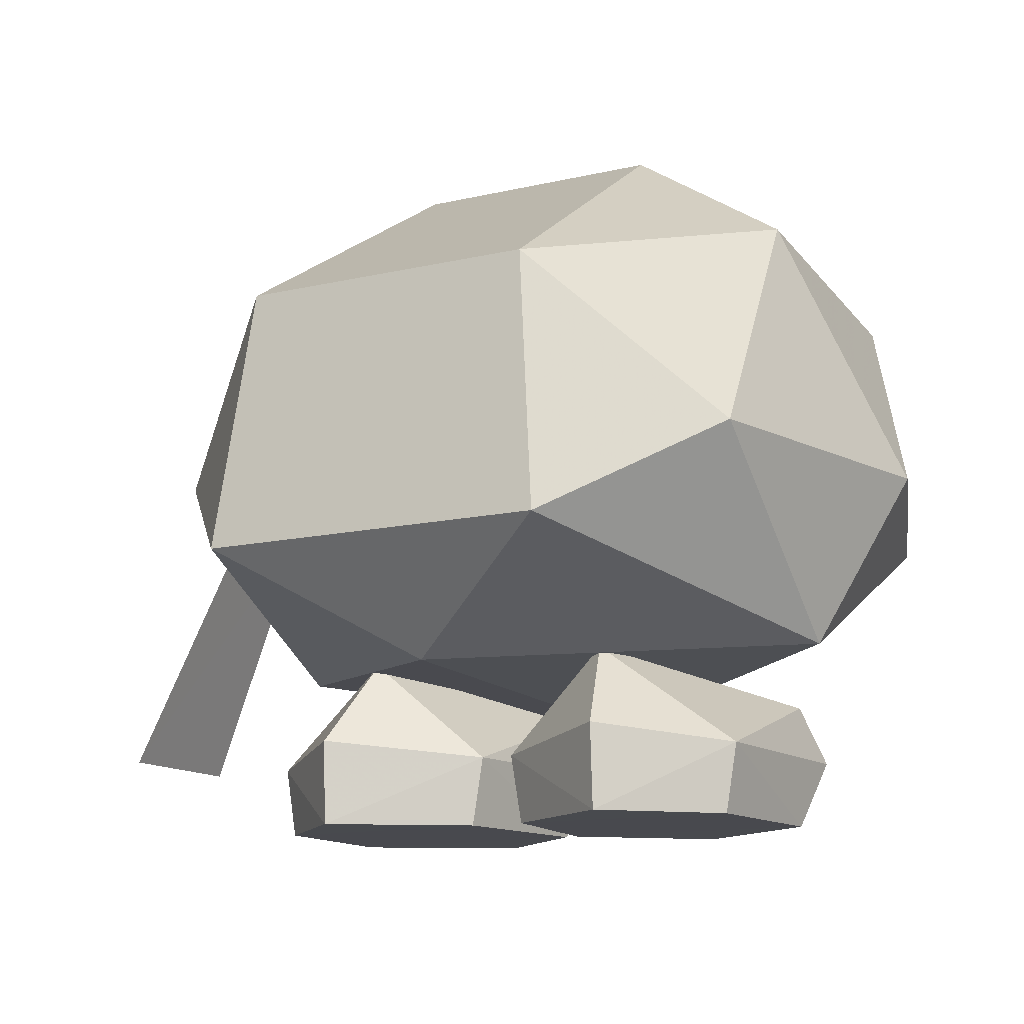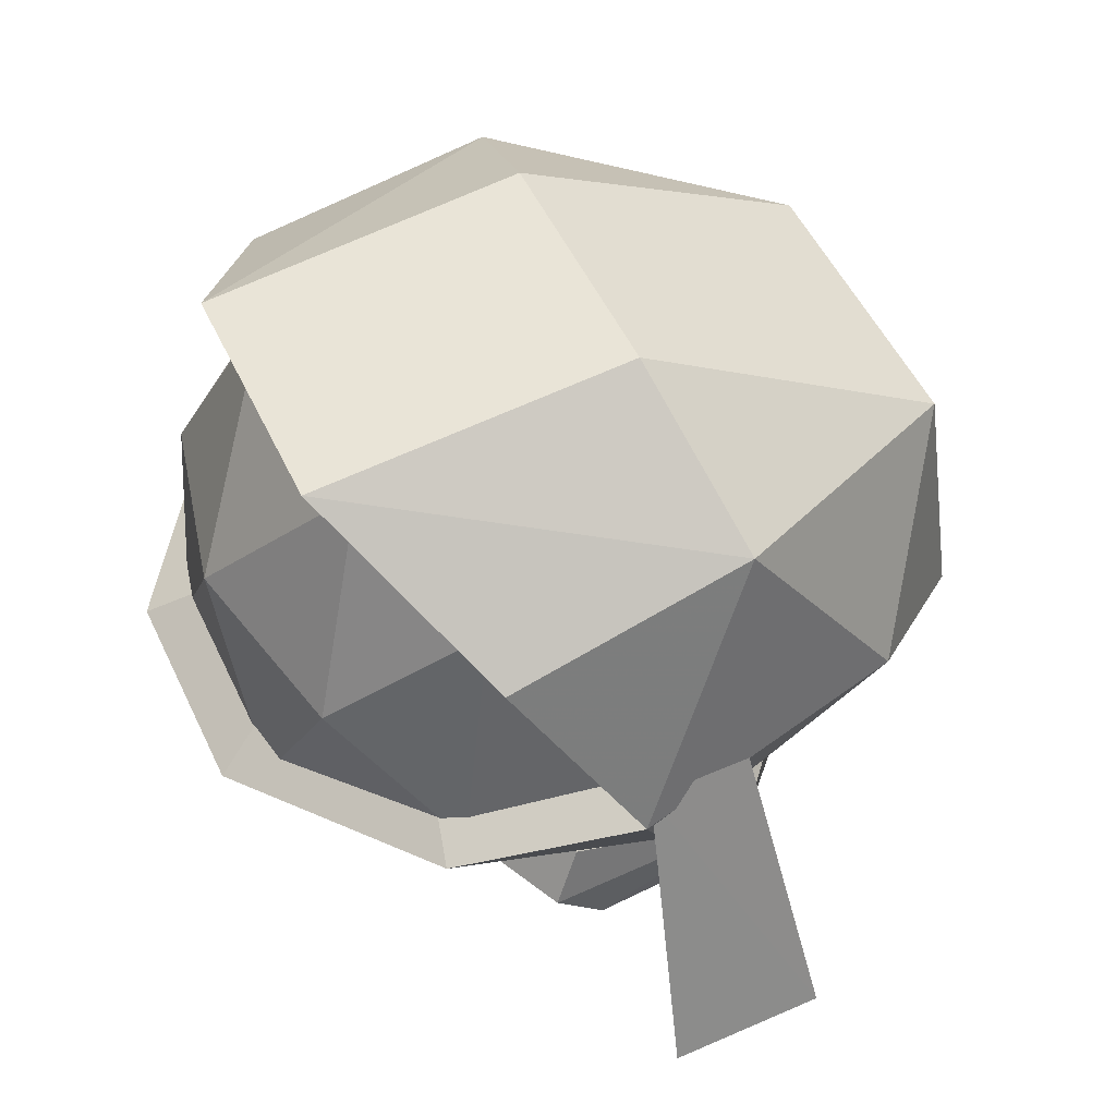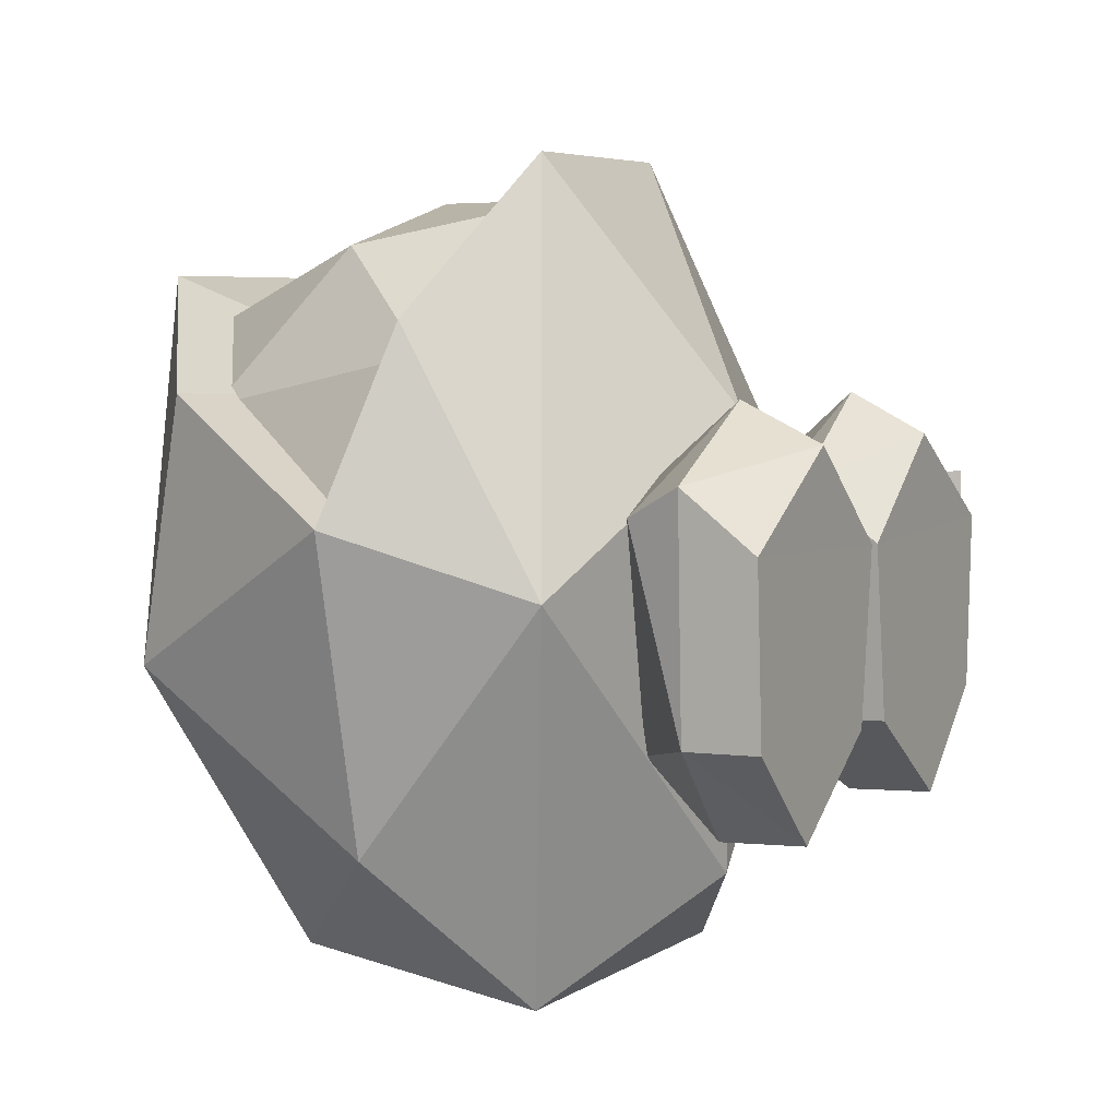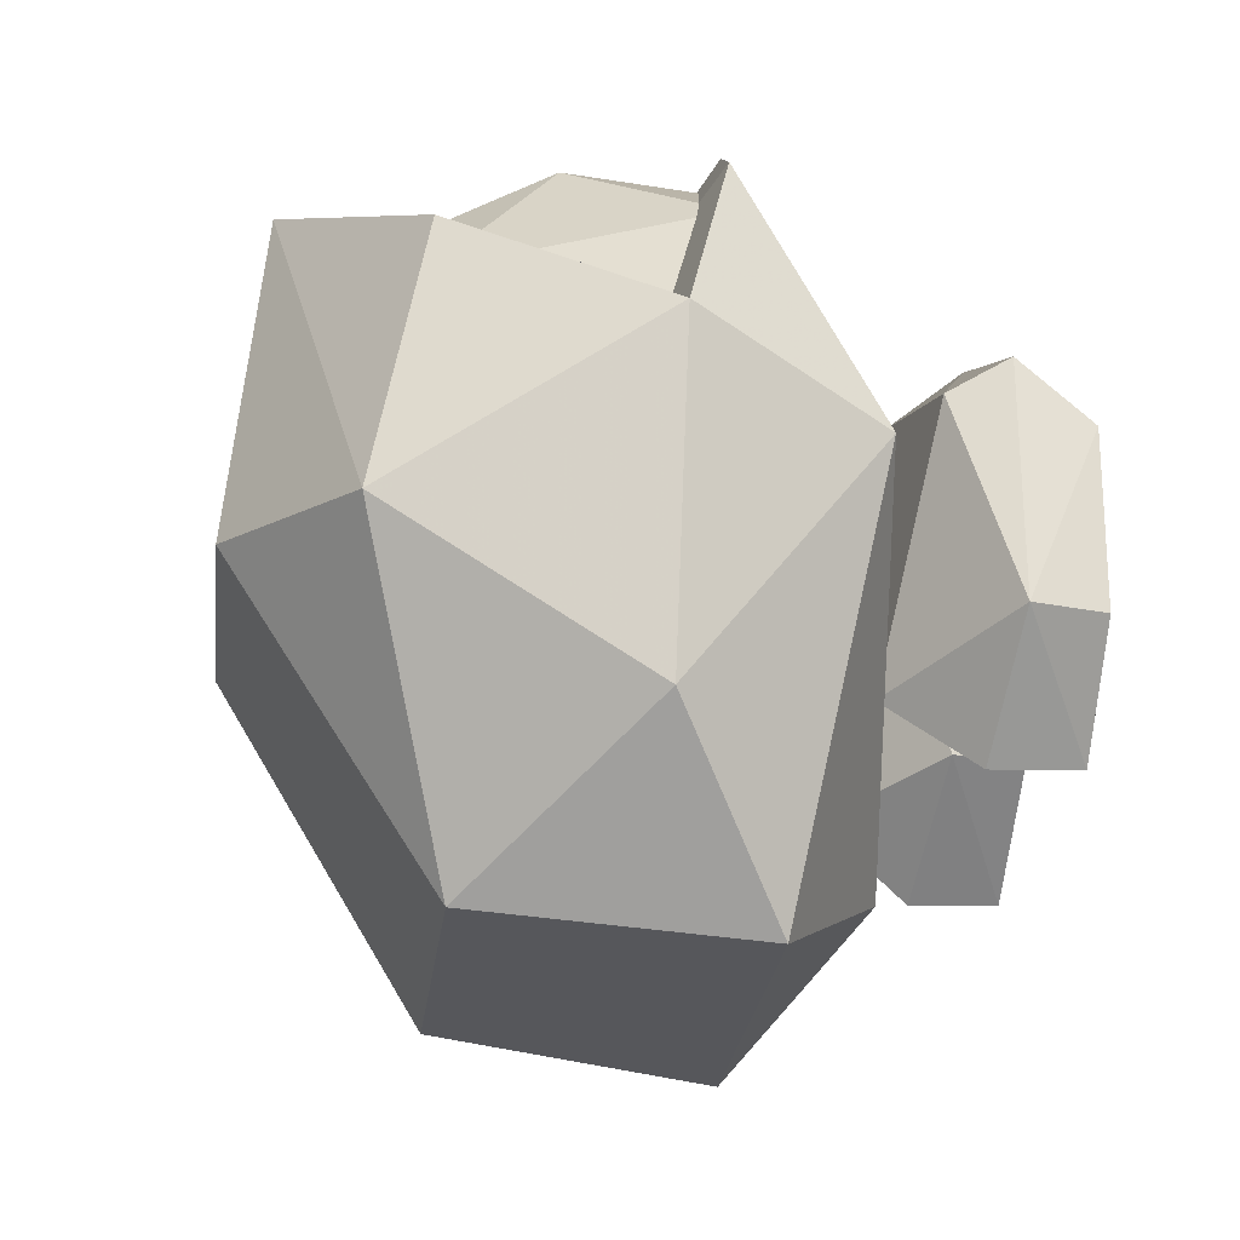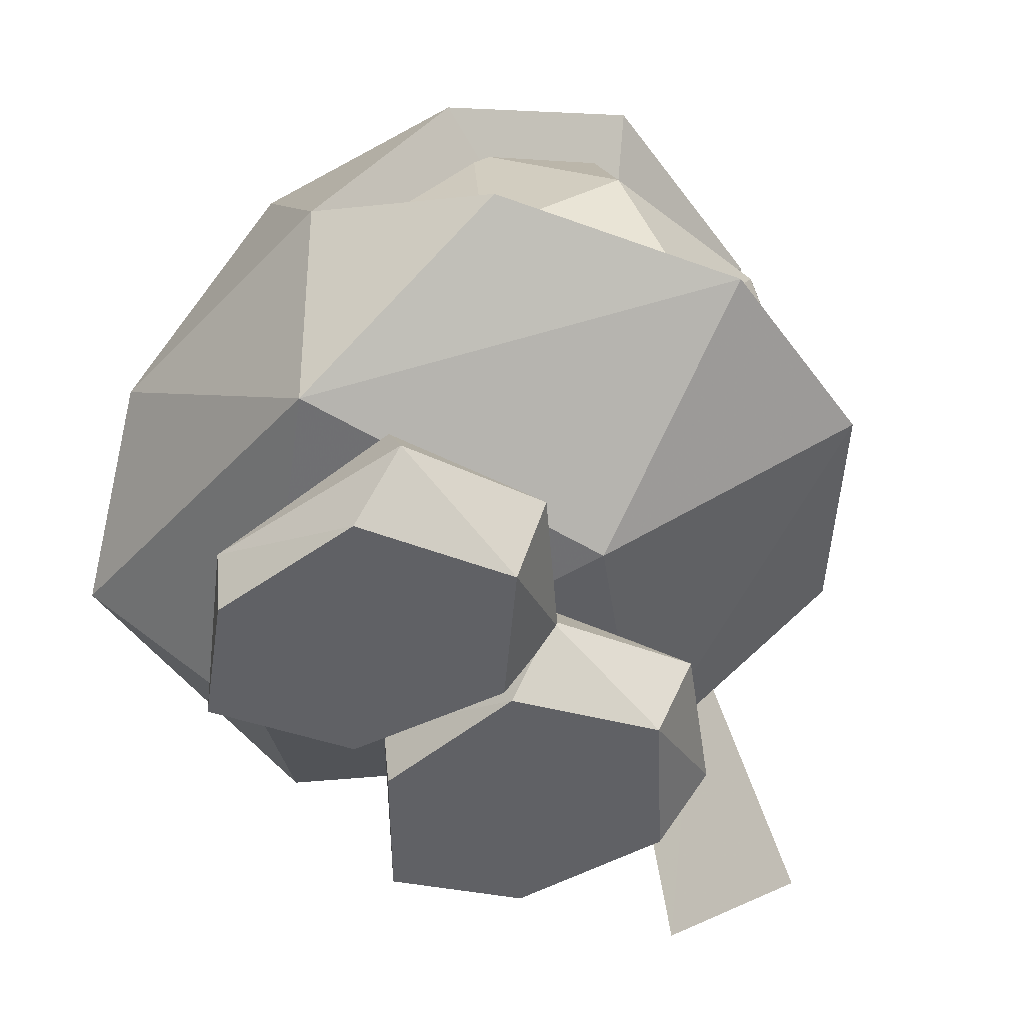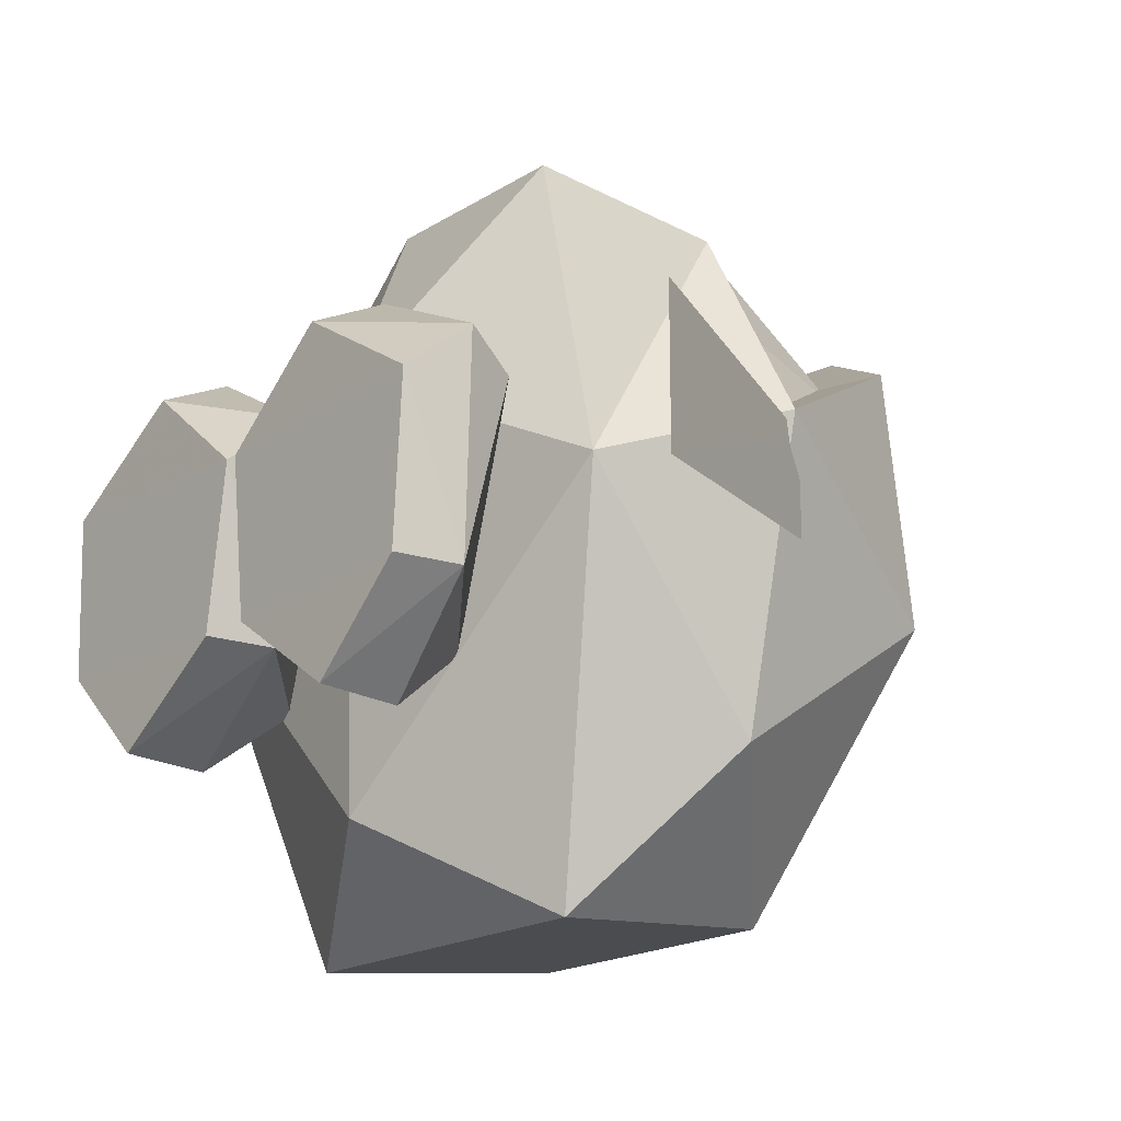
<metadata>
{"format":"obj","ext":"obj","renderer":"f3d","projection":"perspective","resolution":1024,"background":"white","views":[{"elev":-12.8,"azim":-151.4,"up":"+Y"},{"elev":52.5,"azim":65.0,"up":"+Y"},{"elev":5.3,"azim":-61.6,"up":"+Z"},{"elev":-26.9,"azim":-97.1,"up":"+Z"},{"elev":-50.0,"azim":-55.1,"up":"+Y"},{"elev":-19.3,"azim":49.0,"up":"+Z"}]}
</metadata>
<code>
o gamaguchi_all
v -0.2778 2.541 1.317
v 0.1011 1.417 1.884
v -0.3306 1.395 -2.574
v -2.615 3.064 2.109
v -2.569 1.559 3.442
v -2.583 3.381 -3.02
v -5.001 2.541 1.482
v -3.024 1.7 -4.36
v -5.218 1.395 -2.405
v -3.032 0.01929 -4.28
v -0.1318 0.02466 0.761
v -0.5591 0.01929 -2.566
v -5.185 0.02466 0.9363
v -4.99 0.01929 -2.412
v -5.34 1.417 2.073
v 0.3306 1.395 -2.574
v 0.1318 0.02466 0.761
v -0.1011 1.417 1.884
v 3.032 0.01929 -4.28
v 0.5591 0.01929 -2.566
v 5.218 1.395 -2.405
v 4.99 0.01929 -2.412
v 5.34 1.417 2.073
v 5.185 0.02466 0.9363
v 2.569 1.559 3.442
v 2.448 0.01929 2.676
v 0.2778 2.541 1.317
v 2.583 3.381 -3.02
v 3.024 1.7 -4.36
v -3.009 10.37 -7.153
v -2.584 14.28 -0.8301
v 3.009 10.37 -7.153
v -6.201 7.216 -4.678
v -5.989 12.01 -1.521
v -6.041 3.619 0.04199
v -7.613 7.146 1.285
v -2.214 5.72 7.889
v -6.317 6.263 4.844
v 2.214 5.72 7.889
v -5.231e-07 8.889 3.284
v 6.041 3.619 0.04199
v 6.317 6.263 4.844
v 6.201 7.216 -4.678
v 7.613 7.146 1.285
v 5.989 12.01 -1.521
v 3.552 5.121 -7.715
v -2.424e-07 2.671 3.083
v 1.255e-07 2.95 -5.615
v 2.615 3.064 2.109
v 5.001 2.541 1.482
v -6.157 11.06 3.506
v -2.518 13.68 5.674
v 6.241 11.06 3.506
v 2.518 13.68 5.674
v -3.551 5.121 -7.715
v -2.448 0.01929 2.676
v -3.814 8.816 6.182
v -4.909 11.1 3.252
v -5.818 6.145 4.237
v 3.814 8.816 6.182
v 5.818 6.144 4.237
v 4.909 11.1 3.252
v -2.271 5.4 6.986
v -6.954e-07 9.045 7.071
v 2.271 5.4 6.986
v 2.585 14.28 -0.8301
v 7.251 7.587 -1.039
v 7.258 7.582 1.043
v 9.806 1.936 -1.599
f 1/1 2/1 3/1
f 4/1 5/1 1/1
f 6/1 7/1 4/1
f 8/1 9/1 6/1
f 3/1 10/1 8/1
f 11/1 12/1 3/1
f 13/1 14/1 11/1
f 15/1 9/1 13/1
f 5/1 7/1 15/1
f 16/1 17/1 18/1
f 19/1 20/1 16/1
f 21/1 22/1 19/1
f 23/1 24/1 21/1
f 25/1 26/1 23/1
f 27/1 18/1 25/1
f 28/1 16/1 27/1
f 21/1 29/1 28/1
f 30/1 31/1 32/1
f 33/1 34/1 30/1
f 35/1 36/1 33/1
f 37/1 38/1 35/1
f 39/1 40/1 37/1
f 41/1 42/1 39/1
f 43/1 44/1 41/1
f 32/1 45/1 43/1
f 41/1 46/1 43/1
f 47/1 48/1 41/1
f 37/1 35/1 47/1
f 25/1 49/1 27/1
f 23/1 50/1 25/1
f 51/1 36/1 40/1
f 52/1 34/1 51/1
f 53/1 45/1 54/1
f 40/1 44/1 53/1
f 55/1 30/1 46/1
f 35/1 33/1 55/1
f 3/1 6/1 1/1
f 5/1 56/1 2/1
f 57/1 58/1 59/1
f 60/1 61/1 62/1
f 35/1 55/1 48/1
f 12/1 14/1 10/1
f 11/1 56/1 13/1
f 22/1 24/1 17/1
f 21/1 28/1 50/1
f 37/1 47/1 39/1
f 54/1 52/1 40/1
f 63/1 64/1 57/1
f 65/1 60/1 64/1
f 19/1 16/1 29/1
f 63/1 65/1 64/1
f 57/1 59/1 63/1
f 66/1 31/1 54/1
f 67/1 68/1 69/1
o body1
v 2.585 14.28 -0.8301
v 3.009 10.37 -7.153
v -2.584 14.28 -0.8301
v -3.009 10.37 -7.153
v -5.989 12.01 -1.521
v -6.201 7.216 -4.678
v -7.613 7.146 1.285
v -6.041 3.619 0.04199
v -6.317 6.263 4.844
v -2.214 5.72 7.889
v -5.231e-07 8.889 3.284
v 2.214 5.72 7.889
v 6.317 6.263 4.844
v 6.041 3.619 0.04199
v 7.613 7.146 1.285
v 6.201 7.216 -4.678
v 5.989 12.01 -1.521
v 3.552 5.121 -7.715
v 1.255e-07 2.95 -5.615
v -2.424e-07 2.671 3.083
v -6.157 11.06 3.506
v -2.518 13.68 5.674
v 2.518 13.68 5.674
v 6.241 11.06 3.506
v -3.551 5.121 -7.715
v -6.988 7.178 0.6196
v -5.818 6.145 4.237
v -4.909 11.1 3.252
v -3.814 8.816 6.182
v -2.348 12.95 4.638
v 6.988 7.178 0.6196
v 4.909 11.1 3.252
v 5.818 6.144 4.237
v 3.814 8.816 6.182
v 2.271 5.4 6.986
v -6.954e-07 9.045 7.071
v 2.348 12.95 4.638
v 9.813 1.931 1.537
v 9.806 1.936 -1.599
v 7.258 7.582 1.043
f 70/2 71/2 72/2
f 72/2 73/2 74/2
f 74/2 75/2 76/2
f 76/2 77/2 78/2
f 78/2 79/2 80/2
f 80/2 81/2 82/2
f 82/2 83/2 84/2
f 84/2 85/2 86/2
f 86/2 71/2 70/2
f 71/2 85/2 87/2
f 87/2 83/2 88/2
f 88/2 89/2 77/2
f 78/2 80/2 76/2
f 76/2 90/2 74/2
f 74/2 91/2 72/2
f 70/2 92/2 86/2
f 86/2 93/2 84/2
f 84/2 80/2 82/2
f 71/2 87/2 73/2
f 73/2 94/2 75/2
f 95/2 96/2 97/2
f 97/2 98/2 99/2
f 100/2 101/2 102/2
f 102/2 103/2 104/2
f 87/2 88/2 94/2
f 83/2 81/2 89/2
f 90/2 80/2 91/2
f 99/2 98/2 105/2
f 106/2 105/2 103/2
f 105/2 106/2 99/2
f 93/2 92/2 80/2
f 106/2 103/2 101/2
f 91/2 92/2 72/2
f 107/2 108/2 109/2
o foot_l1
v 2.448 0.01929 2.676
v -0.1011 1.417 1.884
v 0.1318 0.02466 0.761
v 0.3306 1.395 -2.574
v 0.5591 0.01929 -2.566
v 3.032 0.01929 -4.28
v 4.99 0.01929 -2.412
v 5.218 1.395 -2.405
v 5.185 0.02466 0.9363
v 5.34 1.417 2.073
v 2.569 1.559 3.442
v 0.2778 2.541 1.317
v 2.583 3.381 -3.02
v 3.024 1.7 -4.36
v 2.615 3.064 2.109
v 5.001 2.541 1.482
f 110/3 111/3 112/3
f 112/3 113/3 114/3
f 114/3 115/3 116/3
f 116/3 117/3 118/3
f 118/3 119/3 110/3
f 110/3 120/3 111/3
f 111/3 121/3 113/3
f 113/3 122/3 123/3
f 123/3 117/3 115/3
f 122/3 121/3 124/3
f 124/3 120/3 125/3
f 125/3 119/3 117/3
f 110/3 112/3 118/3
f 124/3 125/3 122/3
f 114/3 116/3 112/3
o foot_r1
v -0.1318 0.02466 0.761
v -0.3306 1.395 -2.574
v 0.1011 1.417 1.884
v -0.2778 2.541 1.317
v -2.569 1.559 3.442
v -2.615 3.064 2.109
v -5.001 2.541 1.482
v -2.583 3.381 -3.02
v -5.218 1.395 -2.405
v -3.024 1.7 -4.36
v -3.032 0.01929 -4.28
v -0.5591 0.01929 -2.566
v -4.99 0.01929 -2.412
v -5.185 0.02466 0.9363
v -5.34 1.417 2.073
v -2.448 0.01929 2.676
f 126/4 127/4 128/4
f 128/4 129/4 130/4
f 130/4 131/4 132/4
f 132/4 133/4 134/4
f 134/4 135/4 136/4
f 136/4 127/4 137/4
f 137/4 126/4 138/4
f 138/4 139/4 134/4
f 134/4 140/4 132/4
f 131/4 129/4 133/4
f 133/4 127/4 135/4
f 126/4 128/4 141/4
f 141/4 130/4 140/4
f 134/4 136/4 138/4
f 140/4 139/4 141/4

</code>
